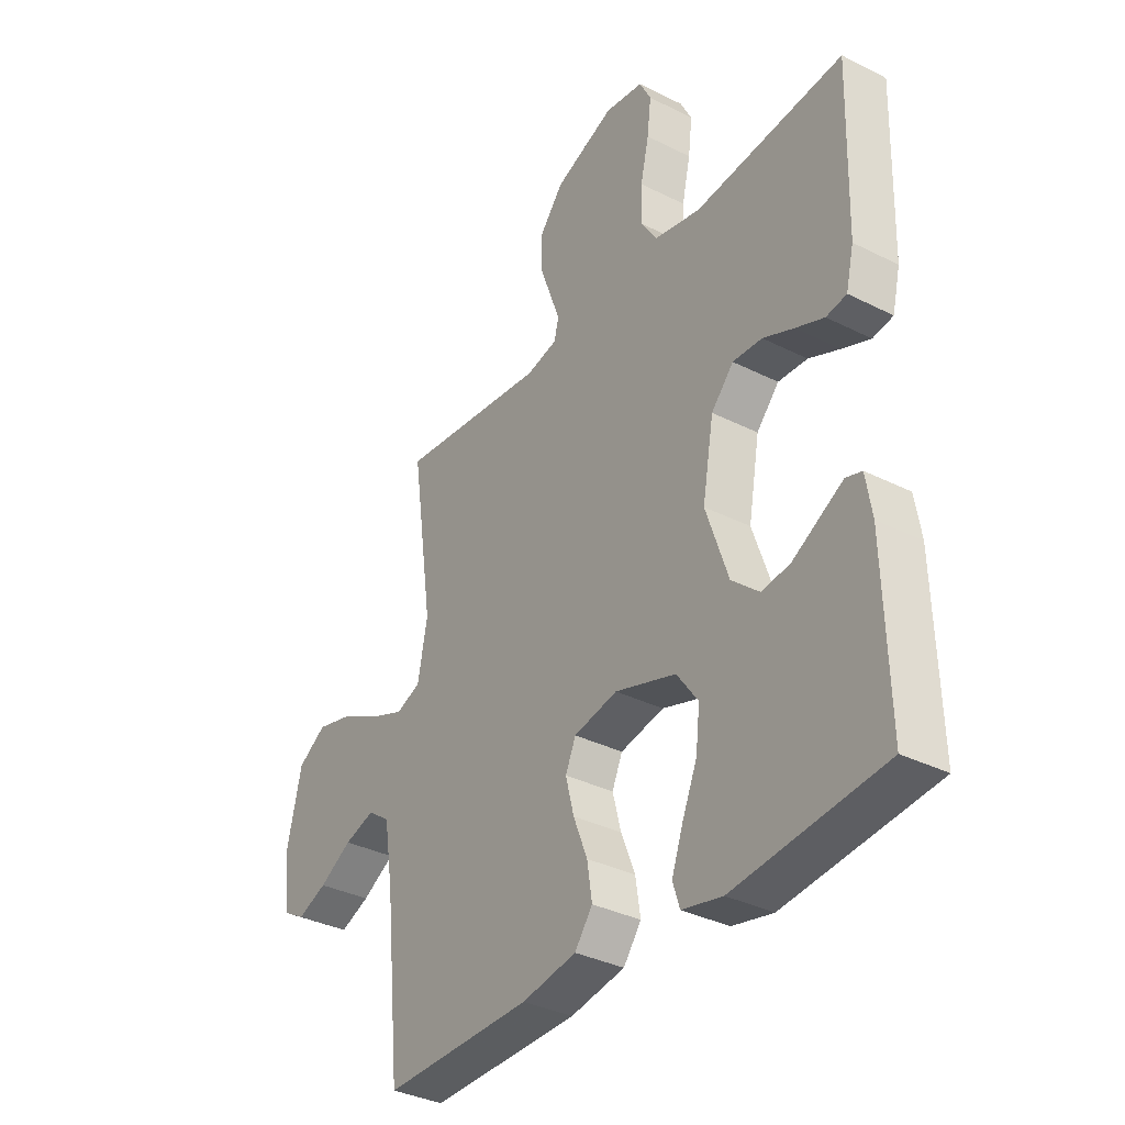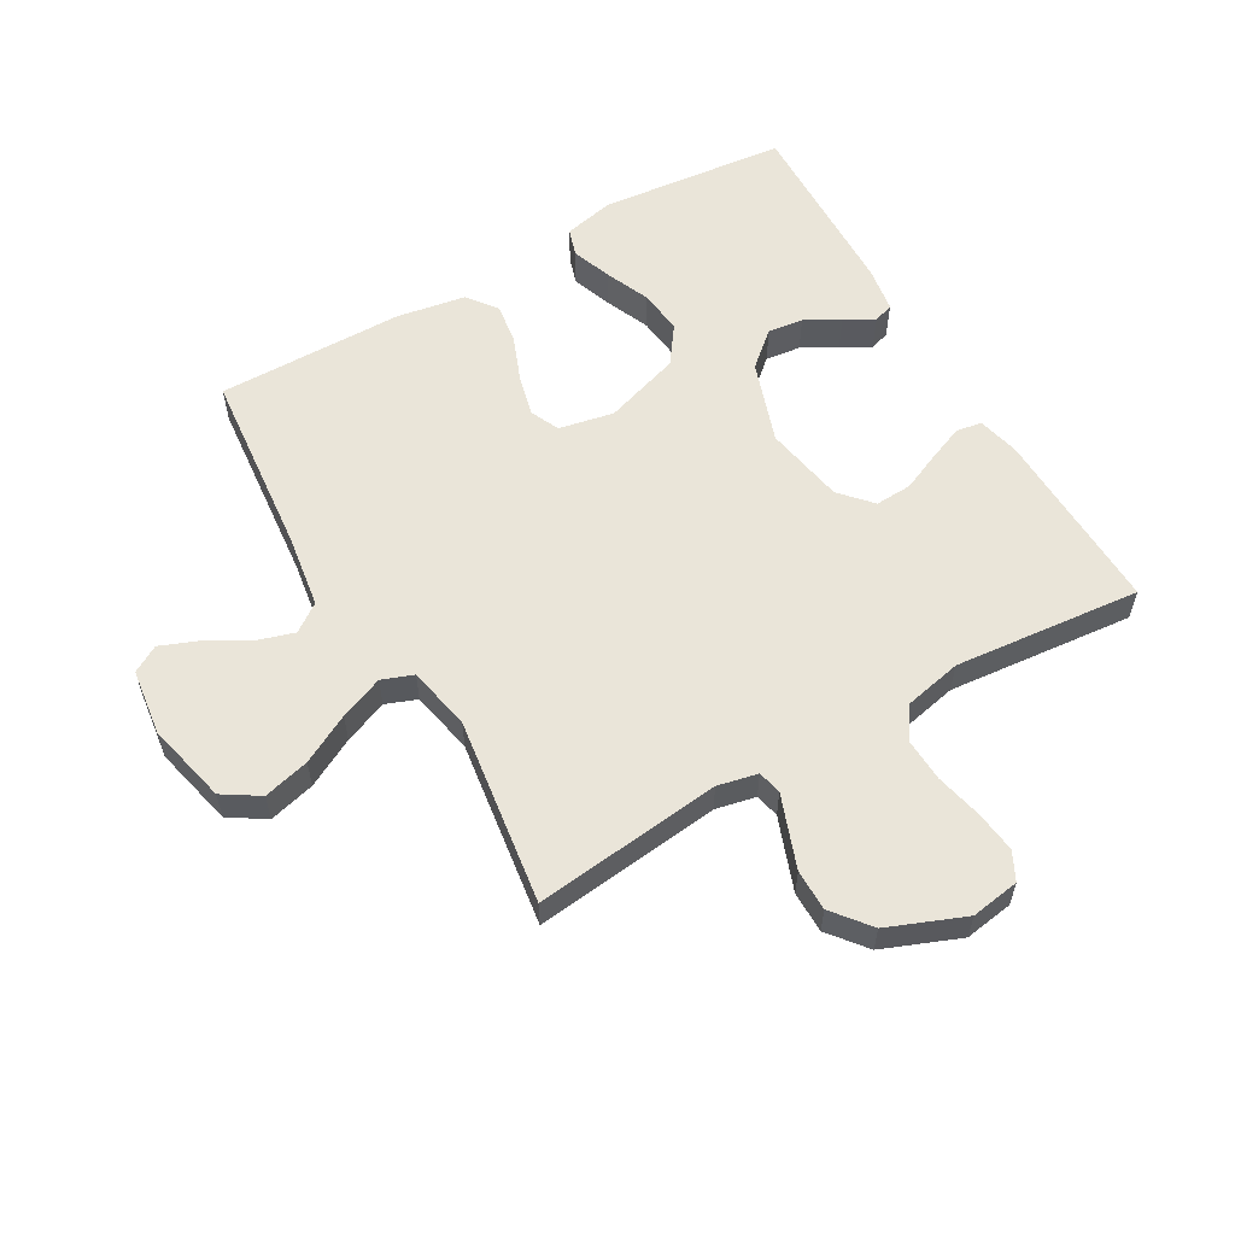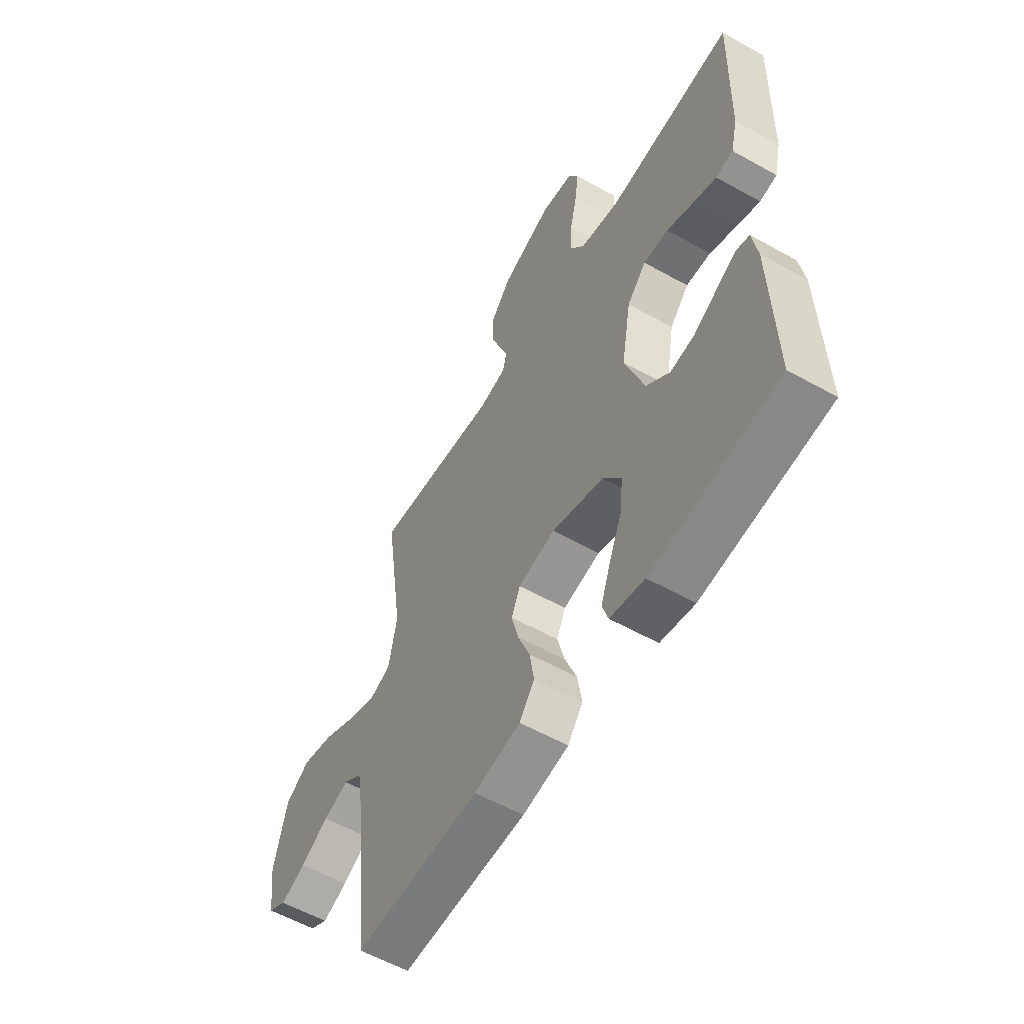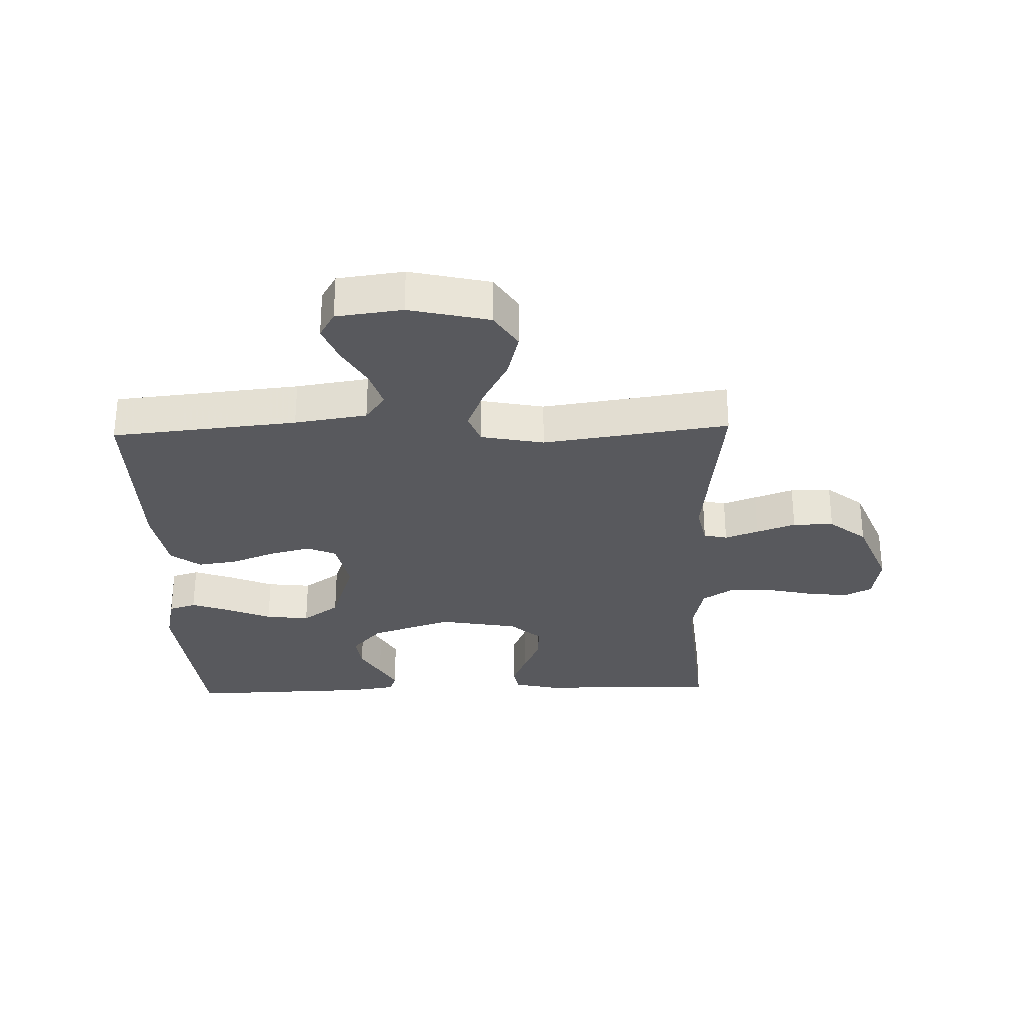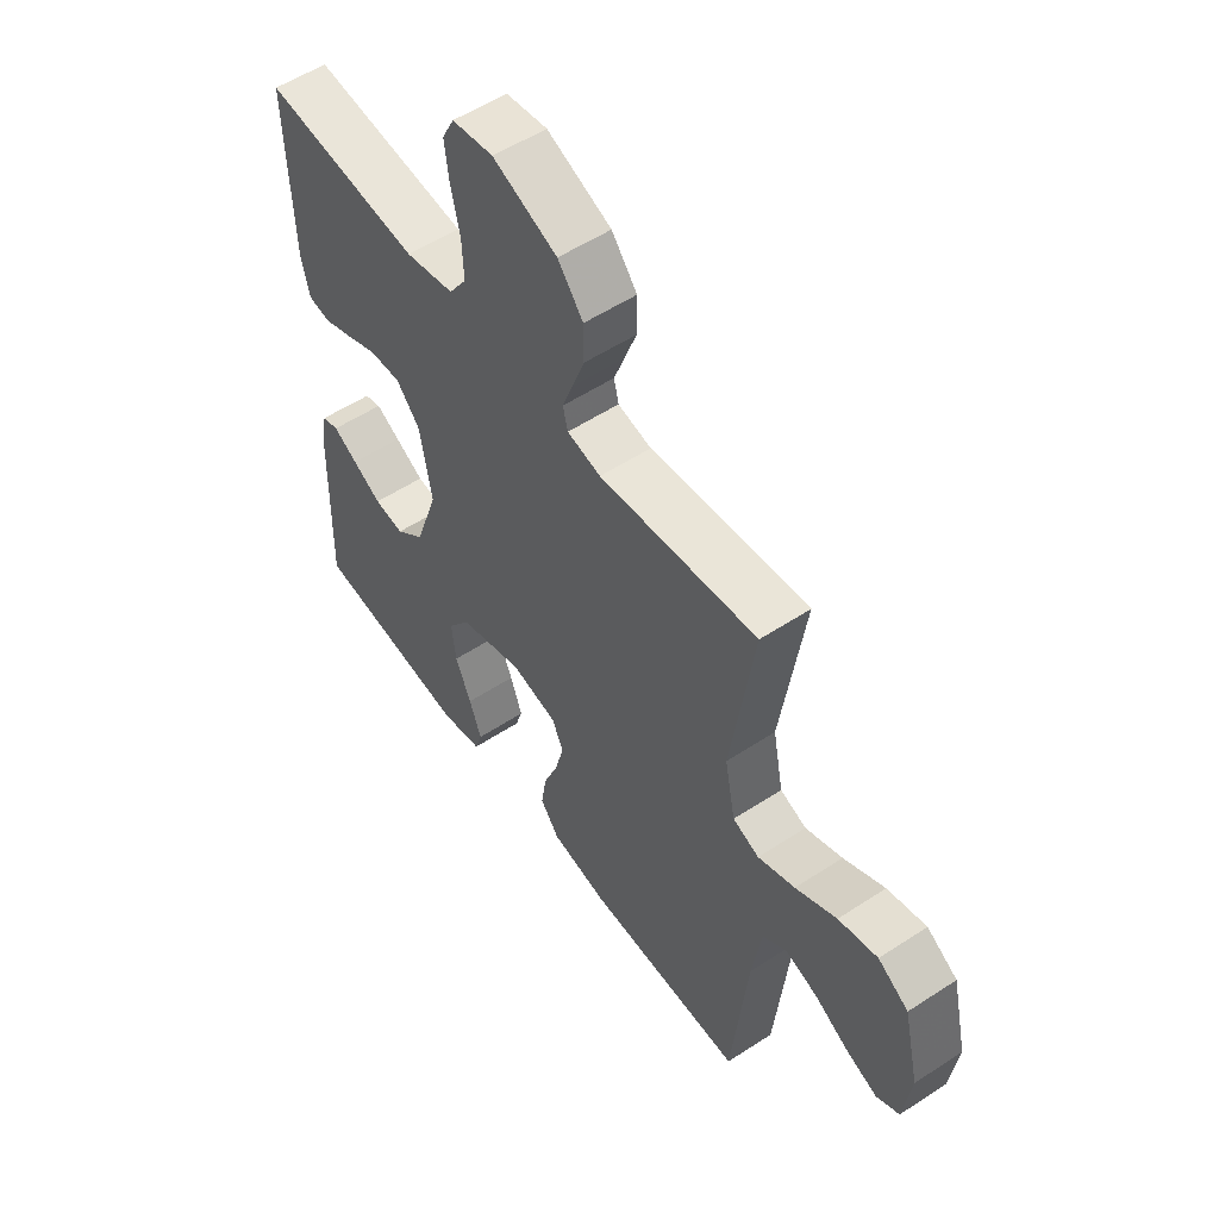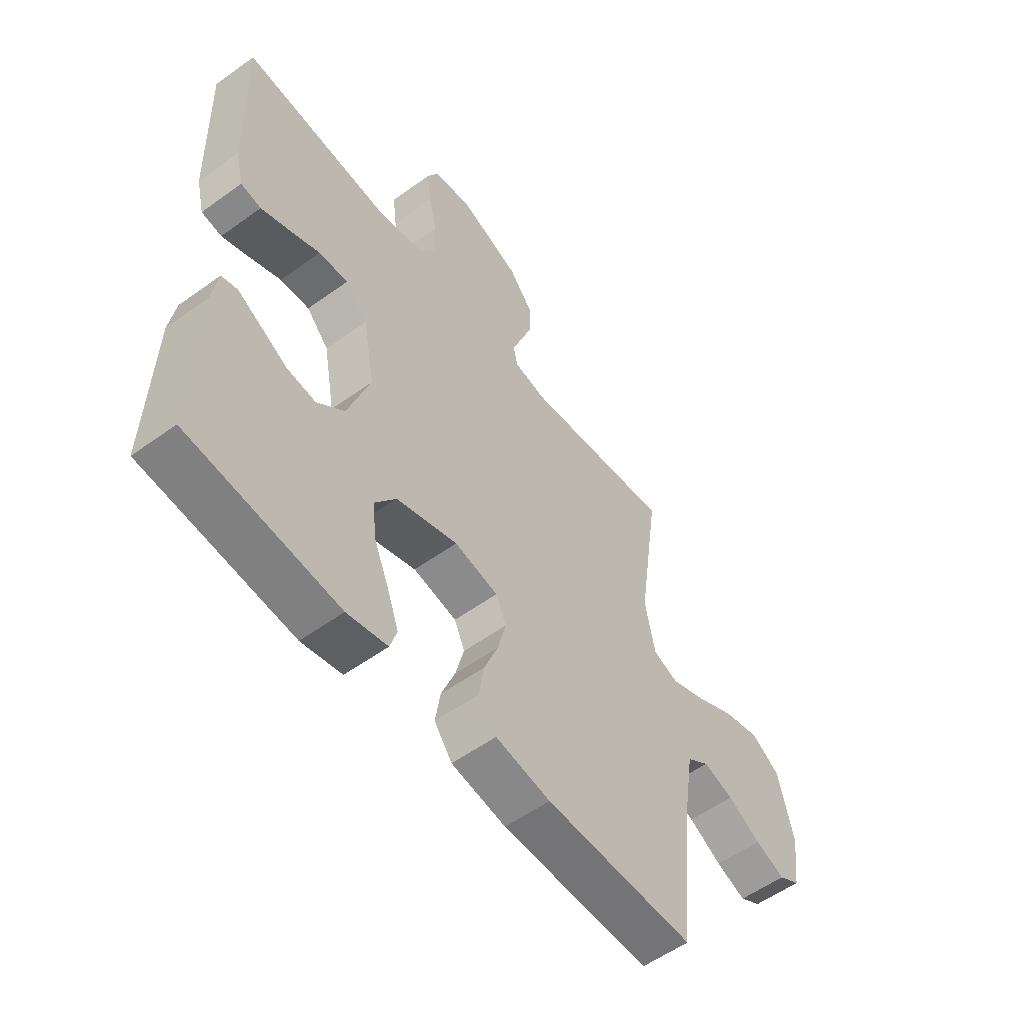
<metadata>
{"format":"obj","ext":"obj","renderer":"f3d","projection":"perspective","resolution":1024,"background":"white","views":[{"elev":-34.9,"azim":56.1,"up":"+Z"},{"elev":58.0,"azim":-30.0,"up":"+Y"},{"elev":-57.5,"azim":59.8,"up":"+Z"},{"elev":-29.8,"azim":-88.3,"up":"+Y"},{"elev":54.9,"azim":-124.7,"up":"+Z"},{"elev":-55.8,"azim":127.2,"up":"+Z"}]}
</metadata>
<code>
v 0.5 0.07 -0.5
v 0.2 0.07 -0.531
v 0.119 0.07 -0.513
v 0.105 0.07 -0.469
v 0.128 0.07 -0.405
v 0.158 0.07 -0.334
v 0.166 0.07 -0.263
v 0.123 0.07 -0.203
v 0 0.07 -0.163
v -0.088 0.07 -0.181
v -0.109 0.07 -0.228
v -0.092 0.07 -0.294
v -0.064 0.07 -0.365
v -0.054 0.07 -0.43
v -0.09 0.07 -0.478
v -0.2 0.07 -0.497
v -0.5 0.07 -0.5
v -0.53 0.07 -0.2
v -0.548 0.07 -0.083
v -0.593 0.07 -0.051
v -0.654 0.07 -0.07
v -0.72 0.07 -0.108
v -0.78 0.07 -0.132
v -0.823 0.07 -0.107
v -0.837 0.07 0
v -0.807 0.07 0.13
v -0.749 0.07 0.167
v -0.675 0.07 0.148
v -0.597 0.07 0.107
v -0.527 0.07 0.079
v -0.477 0.07 0.098
v -0.457 0.07 0.2
v -0.5 0.07 0.5
v -0.2 0.07 0.466
v -0.136 0.07 0.48
v -0.127 0.07 0.518
v -0.147 0.07 0.572
v -0.17 0.07 0.635
v -0.17 0.07 0.701
v -0.122 0.07 0.761
v 0 0.07 0.81
v 0.078 0.07 0.798
v 0.101 0.07 0.753
v 0.093 0.07 0.686
v 0.076 0.07 0.611
v 0.073 0.07 0.542
v 0.107 0.07 0.491
v 0.2 0.07 0.471
v 0.5 0.07 0.5
v 0.492 0.07 0.2
v 0.476 0.07 0.133
v 0.435 0.07 0.126
v 0.378 0.07 0.149
v 0.316 0.07 0.176
v 0.257 0.07 0.179
v 0.212 0.07 0.129
v 0.189 0.07 0
v 0.234 0.07 -0.132
v 0.289 0.07 -0.18
v 0.346 0.07 -0.173
v 0.401 0.07 -0.142
v 0.448 0.07 -0.116
v 0.48 0.07 -0.126
v 0.492 0.07 -0.2
v 0.5 0 -0.5
v 0.2 0 -0.531
v 0.119 0 -0.513
v 0.105 0 -0.469
v 0.128 0 -0.405
v 0.158 0 -0.334
v 0.166 0 -0.263
v 0.123 0 -0.203
v 0 0 -0.163
v -0.088 0 -0.181
v -0.109 0 -0.228
v -0.092 0 -0.294
v -0.064 0 -0.365
v -0.054 0 -0.43
v -0.09 0 -0.478
v -0.2 0 -0.497
v -0.5 0 -0.5
v -0.53 0 -0.2
v -0.548 0 -0.083
v -0.593 0 -0.051
v -0.654 0 -0.07
v -0.72 0 -0.108
v -0.78 0 -0.132
v -0.823 0 -0.107
v -0.837 0 0
v -0.807 0 0.13
v -0.749 0 0.167
v -0.675 0 0.148
v -0.597 0 0.107
v -0.527 0 0.079
v -0.477 0 0.098
v -0.457 0 0.2
v -0.5 0 0.5
v -0.2 0 0.466
v -0.136 0 0.48
v -0.127 0 0.518
v -0.147 0 0.572
v -0.17 0 0.635
v -0.17 0 0.701
v -0.122 0 0.761
v 0 0 0.81
v 0.078 0 0.798
v 0.101 0 0.753
v 0.093 0 0.686
v 0.076 0 0.611
v 0.073 0 0.542
v 0.107 0 0.491
v 0.2 0 0.471
v 0.5 0 0.5
v 0.492 0 0.2
v 0.476 0 0.133
v 0.435 0 0.126
v 0.378 0 0.149
v 0.316 0 0.176
v 0.257 0 0.179
v 0.212 0 0.129
v 0.189 0 0
v 0.234 0 -0.132
v 0.289 0 -0.18
v 0.346 0 -0.173
v 0.401 0 -0.142
v 0.448 0 -0.116
v 0.48 0 -0.126
v 0.492 0 -0.2
f 4 5 6
f 3 4 6
f 2 3 6
f 1 2 6
f 64 1 6
f 63 64 6
f 62 63 6
f 61 62 6
f 60 61 6
f 59 60 6 7
f 58 59 7 8
f 57 58 8 9
f 56 57 9 10
f 55 56 10
f 52 53 54
f 51 52 54
f 50 51 54
f 49 50 54
f 48 49 54
f 47 48 54 55
f 46 47 55 10
f 43 44 45
f 42 43 45
f 41 42 45
f 40 41 45
f 39 40 45
f 38 39 45
f 37 38 45
f 36 37 45
f 46 10 11
f 45 46 11
f 36 45 11
f 35 36 11
f 32 33 34
f 34 35 11
f 32 34 11
f 31 32 11
f 27 28 29
f 26 27 29
f 25 26 29
f 24 25 29
f 23 24 29
f 22 23 29
f 21 22 29
f 20 21 29 30
f 31 11 12
f 30 31 12
f 20 30 12
f 19 20 12
f 16 17 18
f 16 18 19
f 15 16 19
f 14 15 19
f 13 14 19
f 12 13 19
f 70 69 68
f 70 68 67
f 70 67 66
f 70 66 65
f 70 65 128
f 70 128 127
f 70 127 126
f 70 126 125
f 70 125 124
f 71 70 124 123
f 72 71 123 122
f 73 72 122 121
f 74 73 121 120
f 74 120 119
f 118 117 116
f 118 116 115
f 118 115 114
f 118 114 113
f 118 113 112
f 119 118 112 111
f 74 119 111 110
f 109 108 107
f 109 107 106
f 109 106 105
f 109 105 104
f 109 104 103
f 109 103 102
f 109 102 101
f 109 101 100
f 75 74 110
f 75 110 109
f 75 109 100
f 75 100 99
f 98 97 96
f 75 99 98
f 75 98 96
f 75 96 95
f 93 92 91
f 93 91 90
f 93 90 89
f 93 89 88
f 93 88 87
f 93 87 86
f 93 86 85
f 94 93 85 84
f 76 75 95
f 76 95 94
f 76 94 84
f 76 84 83
f 82 81 80
f 83 82 80
f 83 80 79
f 83 79 78
f 83 78 77
f 83 77 76
f 1 65 66 2
f 2 66 67 3
f 3 67 68 4
f 4 68 69 5
f 5 69 70 6
f 6 70 71 7
f 7 71 72 8
f 8 72 73 9
f 9 73 74 10
f 10 74 75 11
f 11 75 76 12
f 12 76 77 13
f 13 77 78 14
f 14 78 79 15
f 15 79 80 16
f 16 80 81 17
f 17 81 82 18
f 18 82 83 19
f 19 83 84 20
f 20 84 85 21
f 21 85 86 22
f 22 86 87 23
f 23 87 88 24
f 24 88 89 25
f 25 89 90 26
f 26 90 91 27
f 27 91 92 28
f 28 92 93 29
f 29 93 94 30
f 30 94 95 31
f 31 95 96 32
f 32 96 97 33
f 33 97 98 34
f 34 98 99 35
f 35 99 100 36
f 36 100 101 37
f 37 101 102 38
f 38 102 103 39
f 39 103 104 40
f 40 104 105 41
f 41 105 106 42
f 42 106 107 43
f 43 107 108 44
f 44 108 109 45
f 45 109 110 46
f 46 110 111 47
f 47 111 112 48
f 48 112 113 49
f 49 113 114 50
f 50 114 115 51
f 51 115 116 52
f 52 116 117 53
f 53 117 118 54
f 54 118 119 55
f 55 119 120 56
f 56 120 121 57
f 57 121 122 58
f 58 122 123 59
f 59 123 124 60
f 60 124 125 61
f 61 125 126 62
f 62 126 127 63
f 63 127 128 64
f 64 128 65 1

</code>
